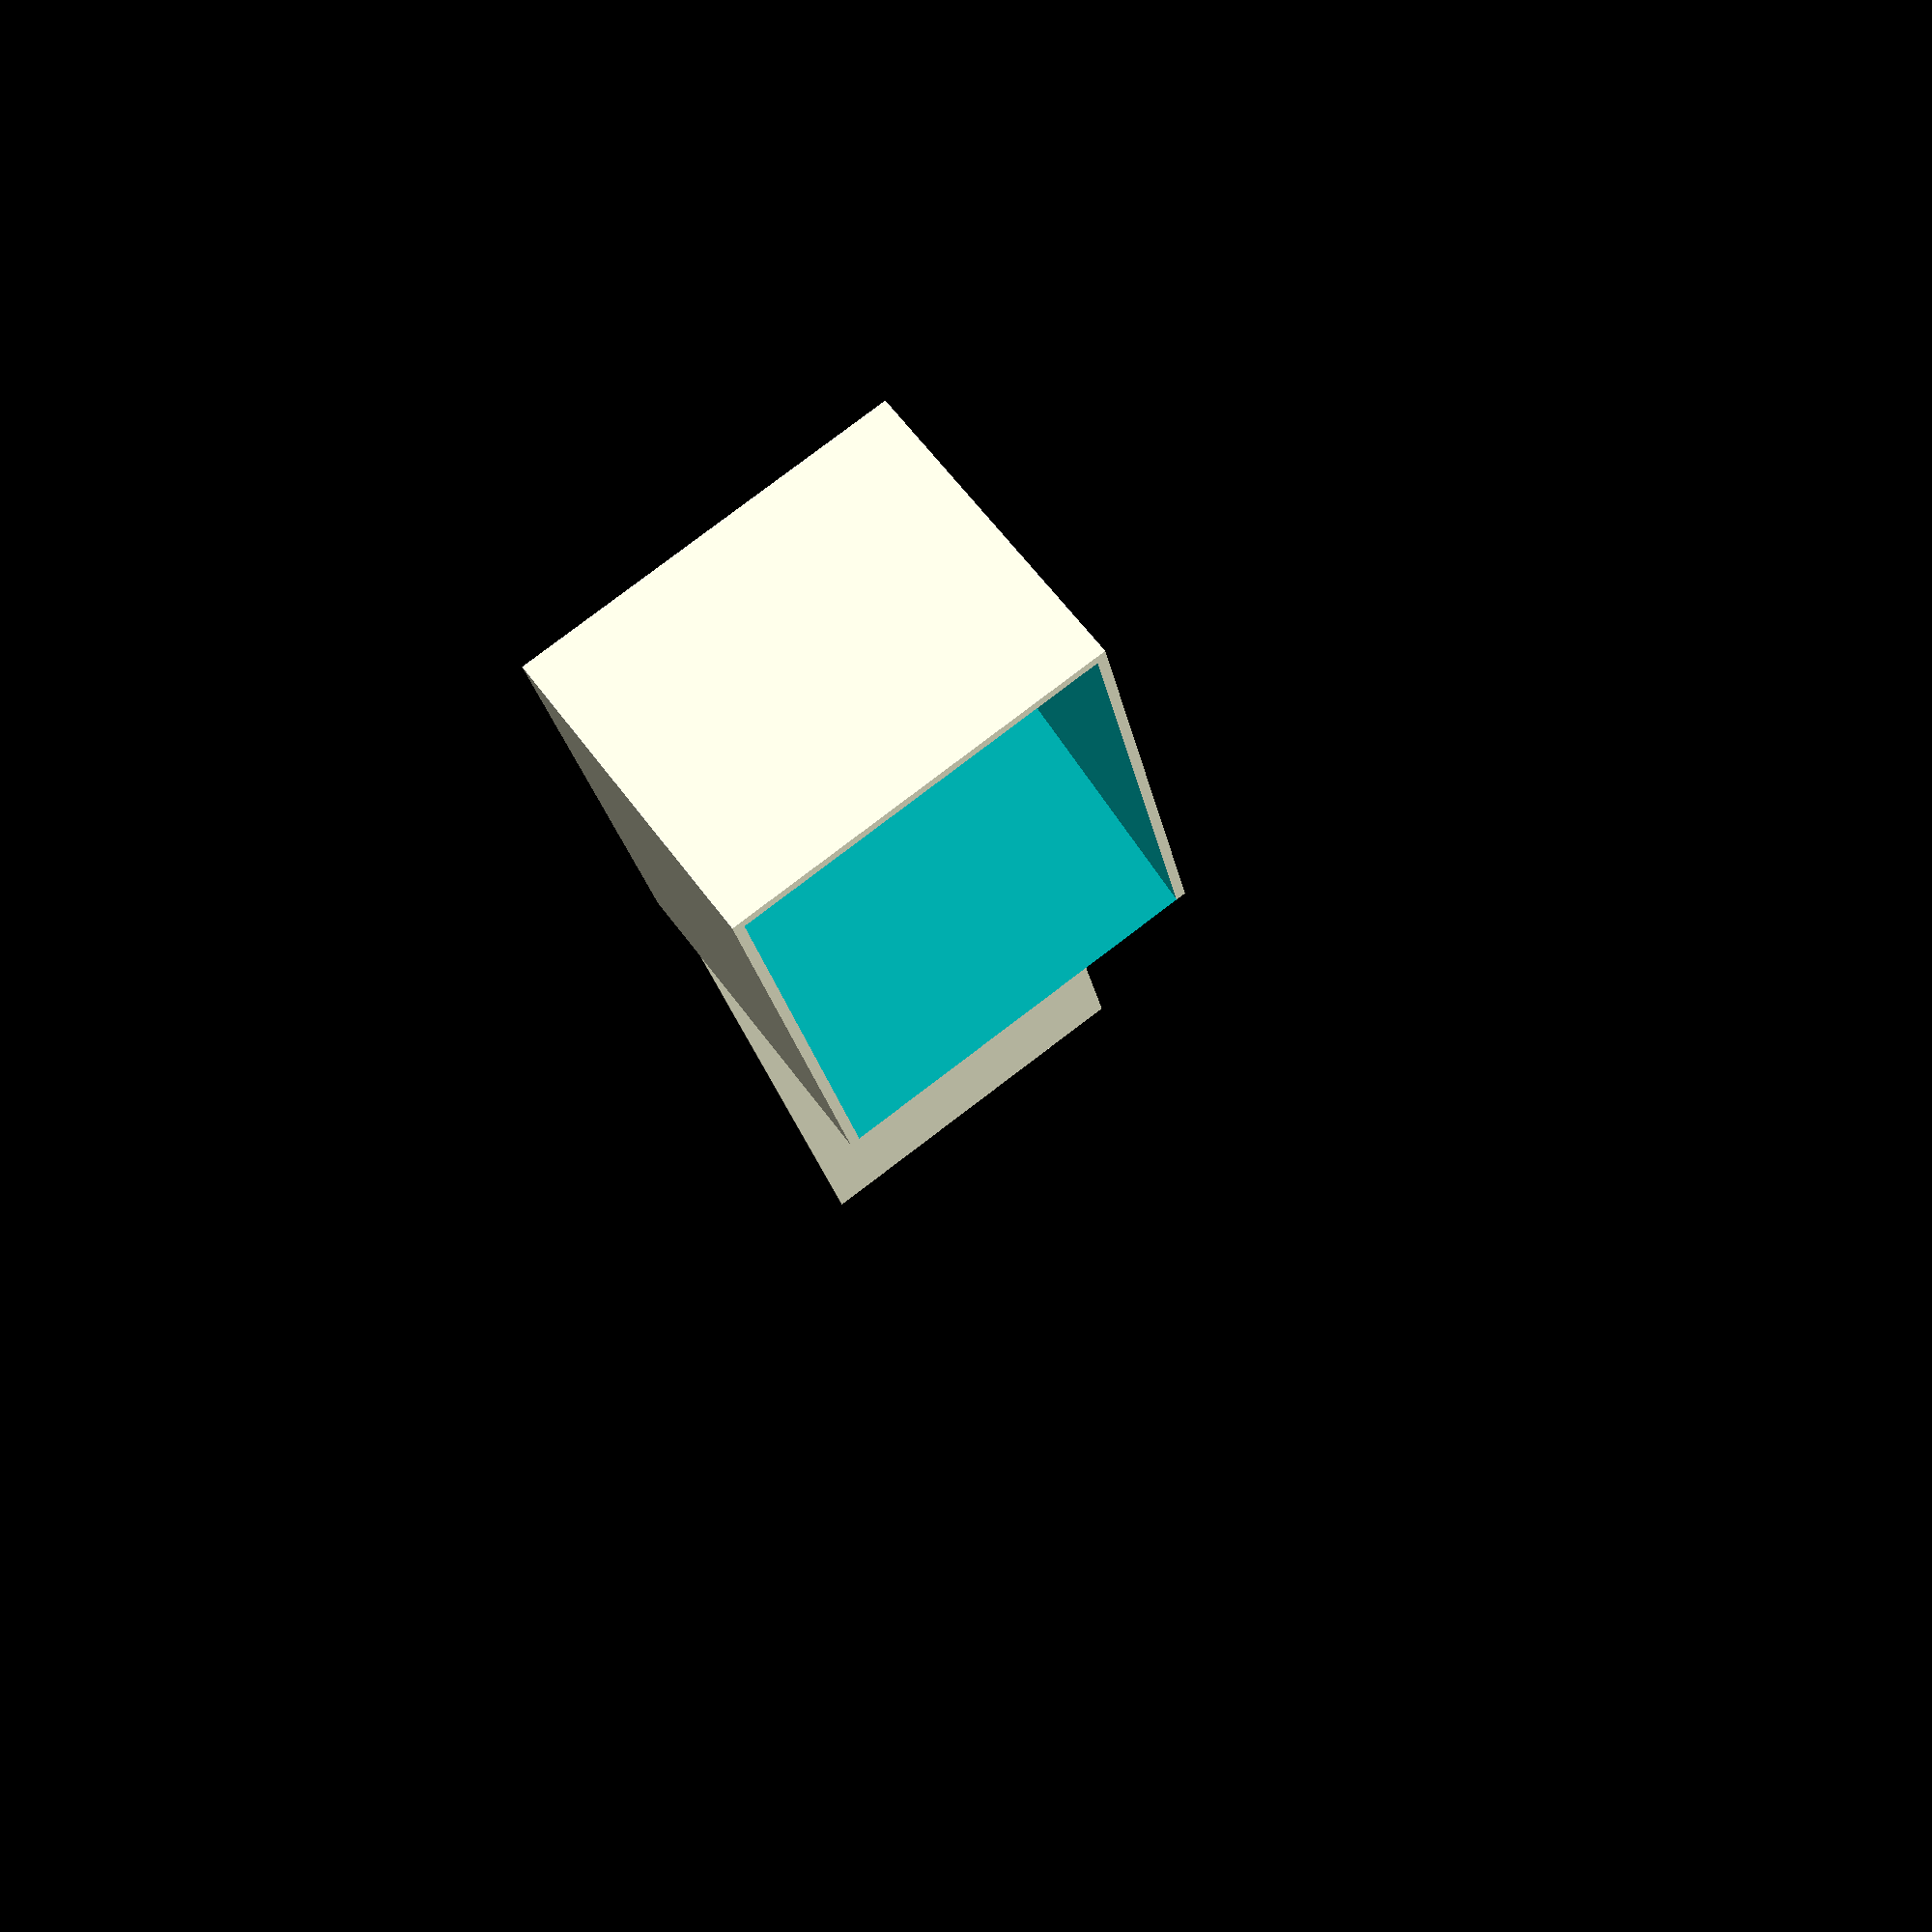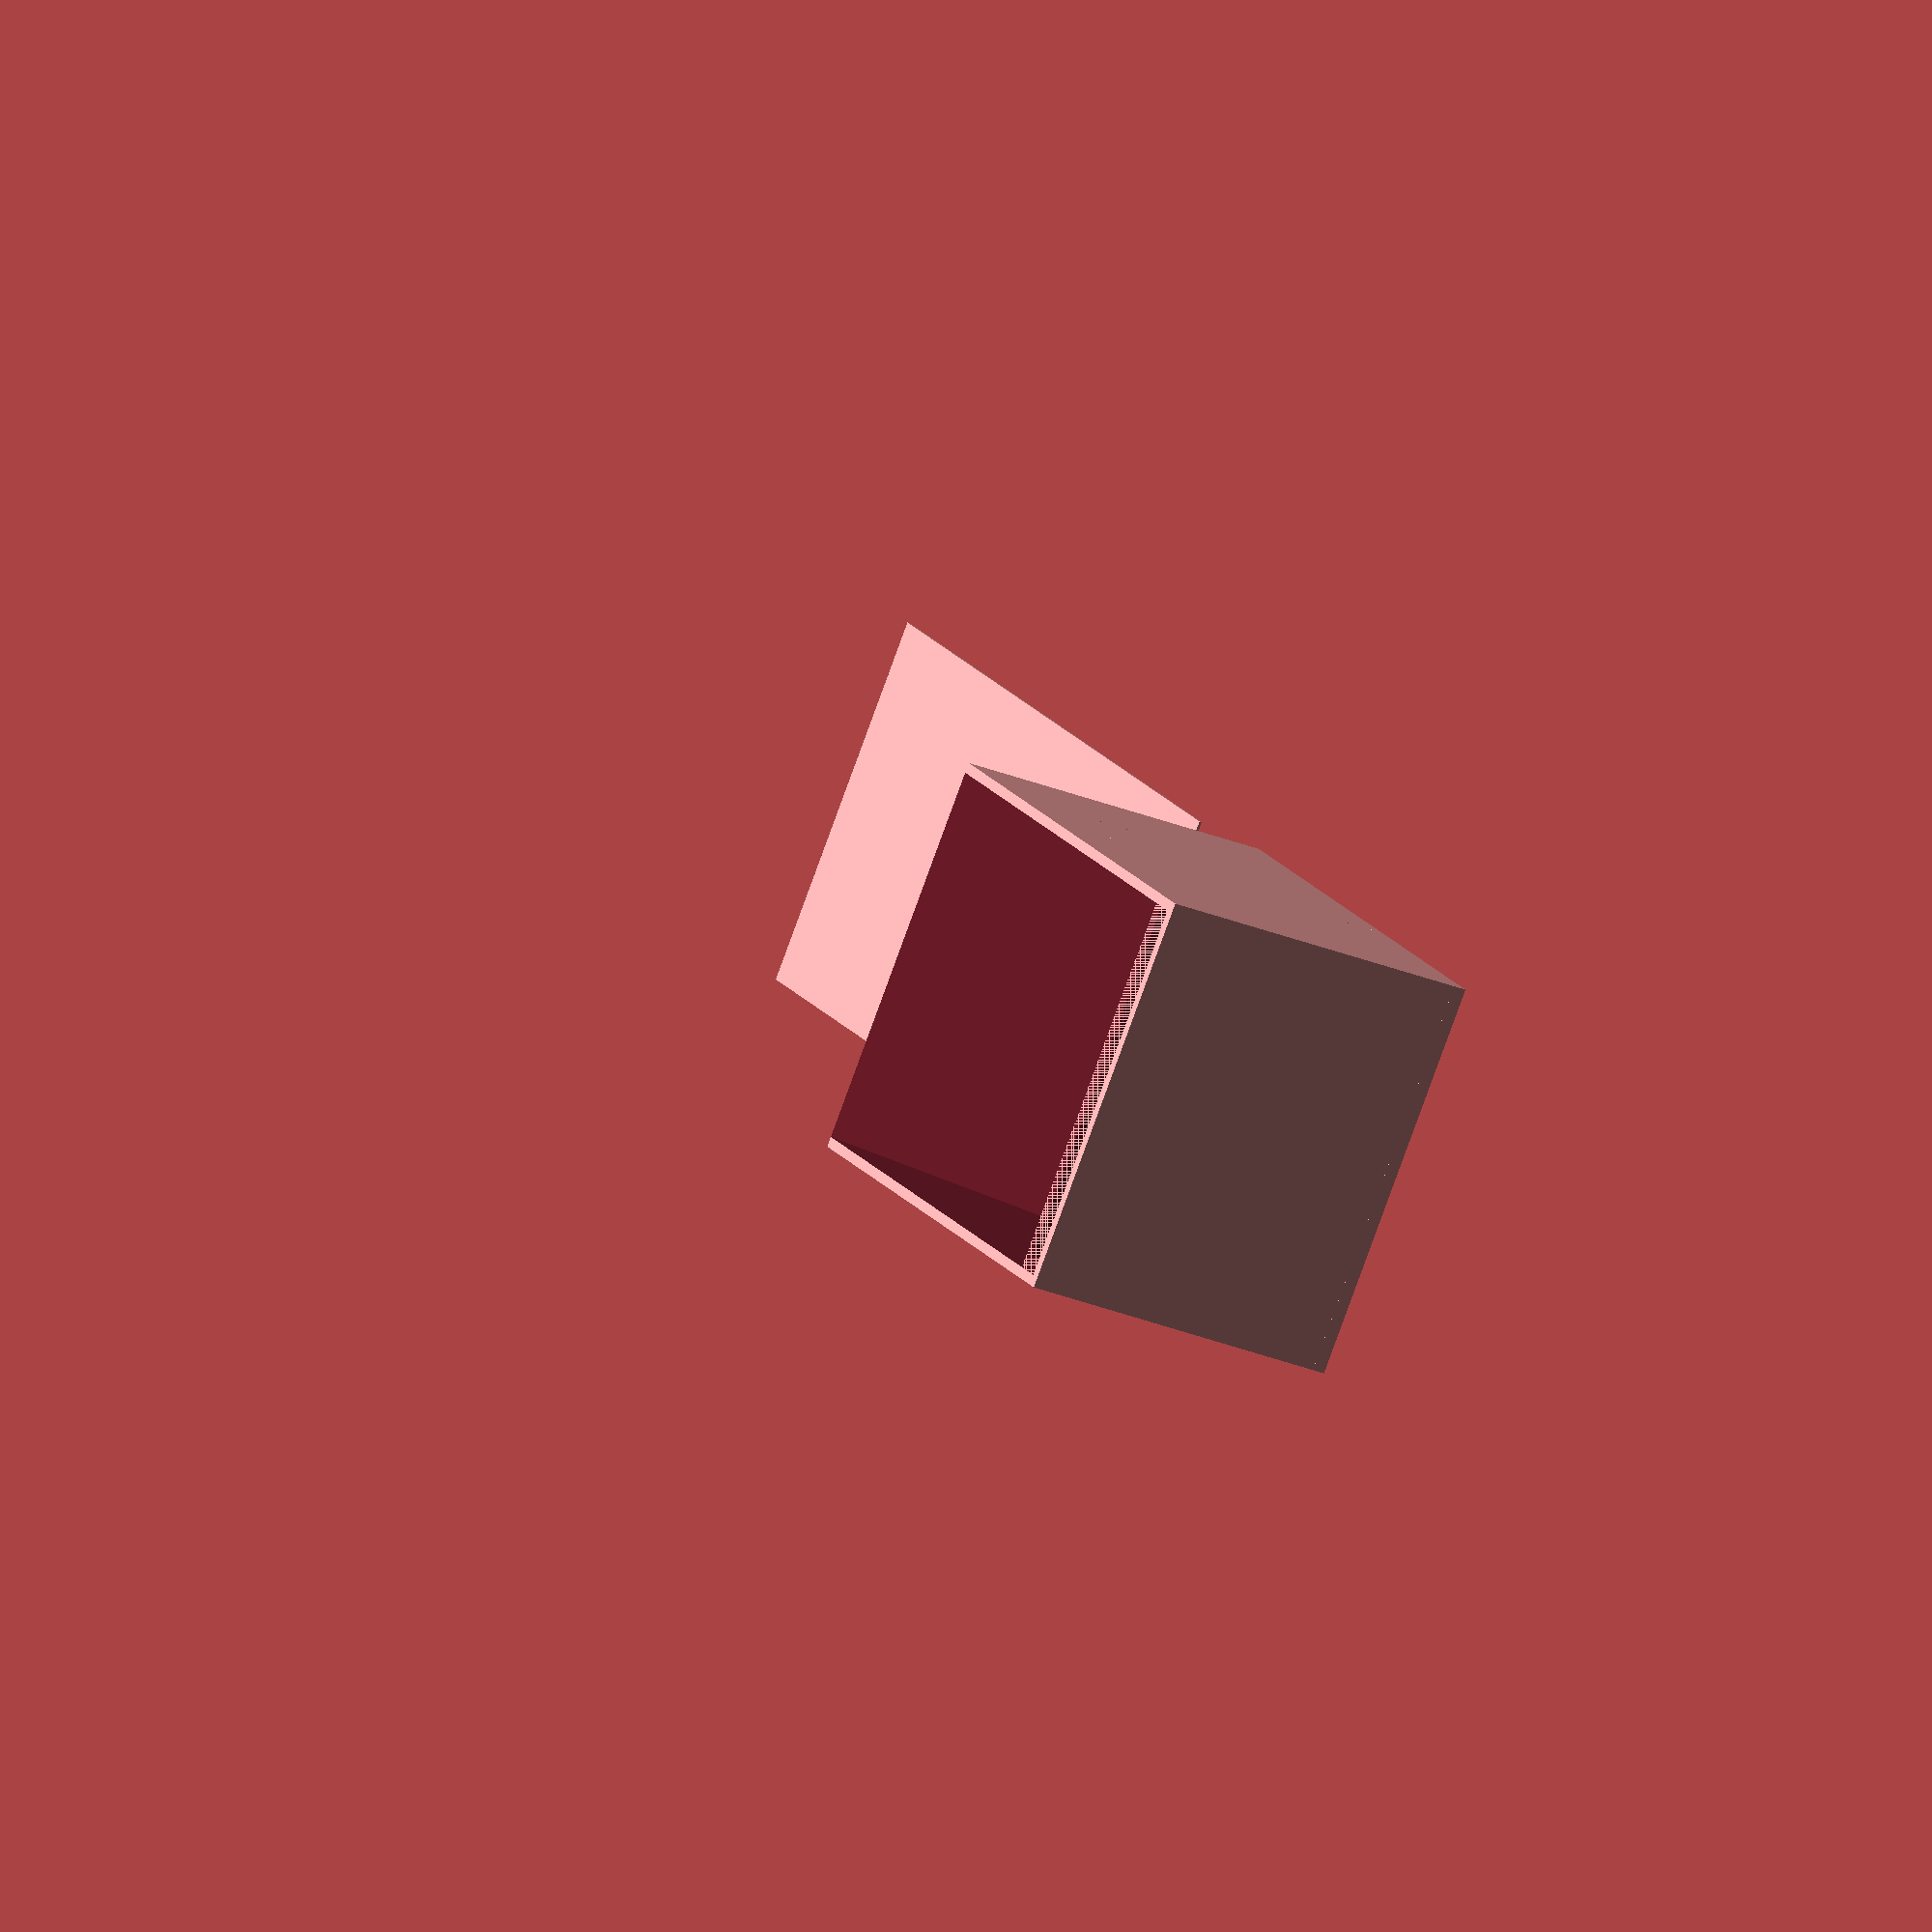
<openscad>

$fa = 1;    // fine resolution
$fs = 0.4;  // fine resolution


tokenwidth = 30;
tokensep = 0.8;
ntokens = 8;
fullwidth = ntokens * (tokensep + tokenwidth) + tokensep;

width = fullwidth;
tokenheight=25;
fullheight = 33;


module body() {
  cube([width,123,tokenheight]);
  translate([0,32,0])
          cube([246.2,123-32,fullheight]);
}

// coins
coinwidth = 80.7;
coinsep = (width - 3.0 * coinwidth) / 4.0;
coindepth = 80; // Y axis
coinradius=41; // calculated radius = 41, angle = 77.3, depth = 32, chord = 79.99
coinheight=32;

function radians(d) = d * PI / 180.0;

coinarc = 41 * radians(77.3);


//translate([0,-coinarc-10,0]) cube([coinwidth,coinarc,0.2]);
//translate([coinwidth+10,-tokenarc-10,0]) cube([tokenwidth,tokenarc,0.2]);

module coin(index) {
  translate([coinsep+coinwidth/2+index *(coinwidth+coinsep),34+coindepth/2,coinradius+2])
    rotate([0,90,0])
      cylinder(h=coinwidth,r=coinradius,center=true);
}

module oldtoken(index) {
  width = tokenwidth;
  sep = 0.6;
  radius = 15.1;  // chord 30, depth 13.5
  depth = 13.5;
  

  translate([sep+width/2+index *(width+sep),1.2+radius,tokenheight+radius-depth])
    rotate([0,90,0])
      cylinder(h=width,r=radius,center=true);
}

module cards(index) {
  width = 77;
  depth = 20;
  sep =	(fullwidth - 3 * width) / 4;
  chamfer = 6;
  translate([coinsep + (coinwidth-width)/2 + (coinwidth+coinsep)*index,
             2+30+80+2+2,
             fullheight - depth])
    union() {
      color("red") cube([width,5,depth]);

      translate([0,2.5,depth-chamfer*1.414/2]) color("blue") 
         rotate([45,0,0]) cube([width,chamfer,chamfer]);
    }
}

//translate([0,20,0]) cards(0);

module lidhole(index) {
  width = 3;
  depth = fullheight - 5;
  translate([coinsep/2+index*(coinwidth+coinsep), 2+30+80+2+2+1+width/2, fullheight-depth/2])
    cylinder(h=depth+1,r=width/2,center=true);
}


epsilon = 0.001;

floor = 1;

module half_cylinder(r,h) {
  // half a cylinder (half toward positive X axis)
  difference() {
    cylinder(r=r,h=h,center=true);

    translate([-2*r,-r,-h])
      cube([2*r, 2*r, 2*h]);
  }
}

module drawer (h=25, w=30, l=40, r=10, theta=30, c=10, sep=0.8, floor_y_shift=-10, layer_height=0.2) {
  // h     = drawer height
  // w     = drawer width
  // l     = drawer length (depth) front to back
  // r     = radius of rear curve
  // theta = angle drawer front makes with vertical
  // c     = length of circumscribed line on front radius
  // sep   = material around drawer


  phi   = 90 - theta;         // complement of theta (90 - theta)
  R     = c / tan(phi/2);     // radius of front curve
  touch = l - h * tan(theta); // distance from rear to where front slant floor touches

  slant_length = h / cos(theta); // hypotenuse of front triangle

  cube_height = slant_length - c;


  translate([0,0,floor])
  difference () {
    // make cube including sep and epsilon
    translate([-sep, 0, -floor])
      cube([w + 2 * sep, l + sep + epsilon, h + floor]);

    // subtract upper back cube
    translate([0, l - r, r - epsilon])
      cube([w, r, h - r + 2 * epsilon]);

    // subtract central cube between cylinders
    translate([0, l - touch + c - epsilon, 0])
      cube([w, touch - r - c + 2 * epsilon, h + epsilon]);

    // subtract rear half-cylinder
    translate([w/2, l - r, r])
      rotate([90,0,0])
        rotate([0,90,0])
          half_cylinder(h=w,r=r);

    // subtract front half-cylinder
    translate([w/2, l - touch + c, R])
      rotate([-90,0,0])
        rotate([0,90,0])
          half_cylinder(h=w,r=R);



    // subtract tilted cube
    translate([0,0,h])
      rotate([theta,0,0])
        translate([0,0,-cube_height])
          cube([w, tan(phi) * cube_height, cube_height]);
  }

  floor_length = r * PI / 2 + touch - c - r + R * radians(phi) + slant_length - c;

  floor_trim = 0.6;

  translate([0,floor_y_shift-floor_length,0])
    cube([w-floor_trim,floor_length - floor_trim, layer_height]);


//  color("blue") translate([-w/2,0,0])
//    translate([0,0,h])
//      rotate([theta,0,0])
//        translate([0,0,-cube_height])
//          cube([w, tan(phi) * cube_height, cube_height]);


//  color("blue")
//    translate([0, touch, 0])
//      cube([w, touch - r - c + epsilon, h + epsilon]);
//
//  color("green")
//    translate([35, l - touch + c, 0])
//      cube([w, touch - r - c + epsilon, 2 * h + epsilon]);
//
//
//  color("red")
//     translate([w/2, l - touch + c, R])
//      rotate([-90,0,0])
//        rotate([0,90,0])
//          half_cylinder(h=w,r=R);
//
//  color("yellow")
//      rotate([-90,0,0])
//        rotate([0,90,0])
//          half_cylinder(h=w,r=R);



}

module token(index) {
  translate([index * (tokenwidth + tokensep),0,0])
    drawer(w=tokenwidth,h=tokenheight,sep=tokensep);
}



module caddy () {

//  union () {
    for (i=[0:1:7]) {
      token(i);
    }
//  }


//  difference () {
//    difference () {
//      body();
//      coin(0);
//      coin(1);
//      coin(2);
//      for (i=[0:1:7]) {
//        token(i);
//      }
//      for (i=[0:1:2]) {
//        cards(i);
//      }
//    }
//    lidhole(1);
//    lidhole(2);
//    // cut for prototyping
//    translate([coinsep*2+coinwidth,-1,-1]) cube([width,123*1.2,fullheight*1.2]);
//    translate([31,-1,-1]) cube([width,33, fullheight*1.2]);
//
//  }

}




drawer();


</openscad>
<views>
elev=300.5 azim=347.7 roll=324.5 proj=p view=solid
elev=29.3 azim=131.5 roll=58.8 proj=o view=wireframe
</views>
